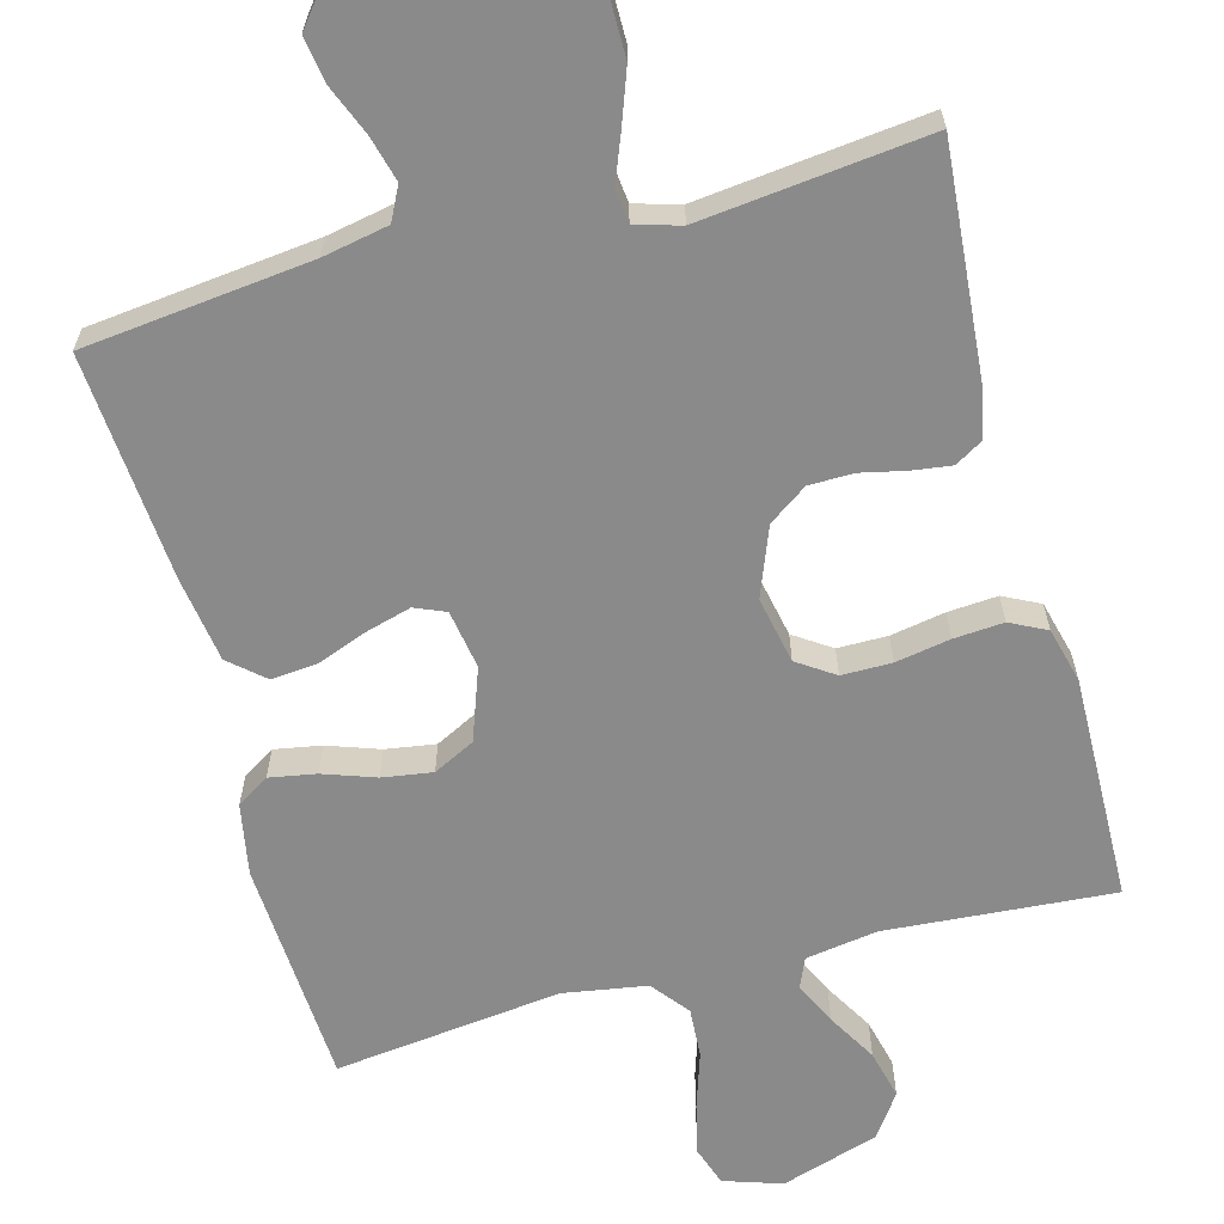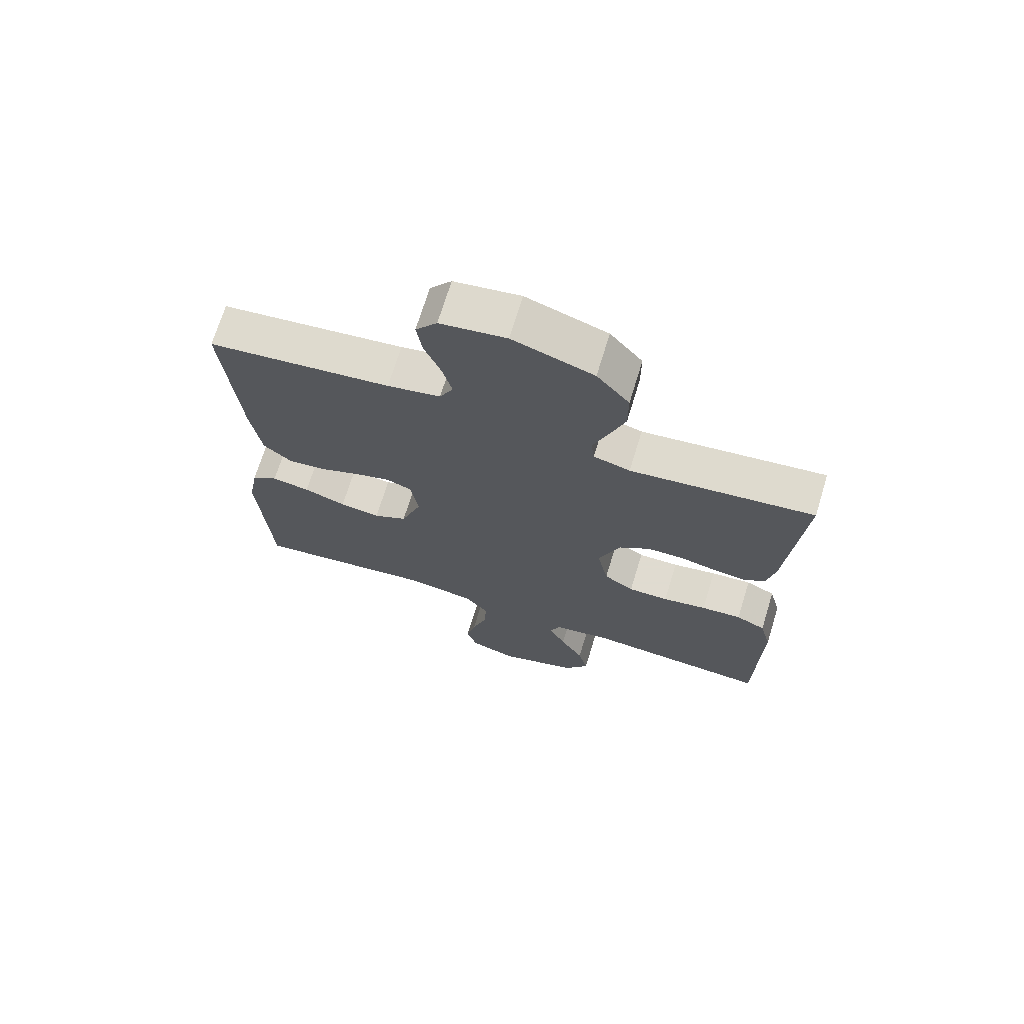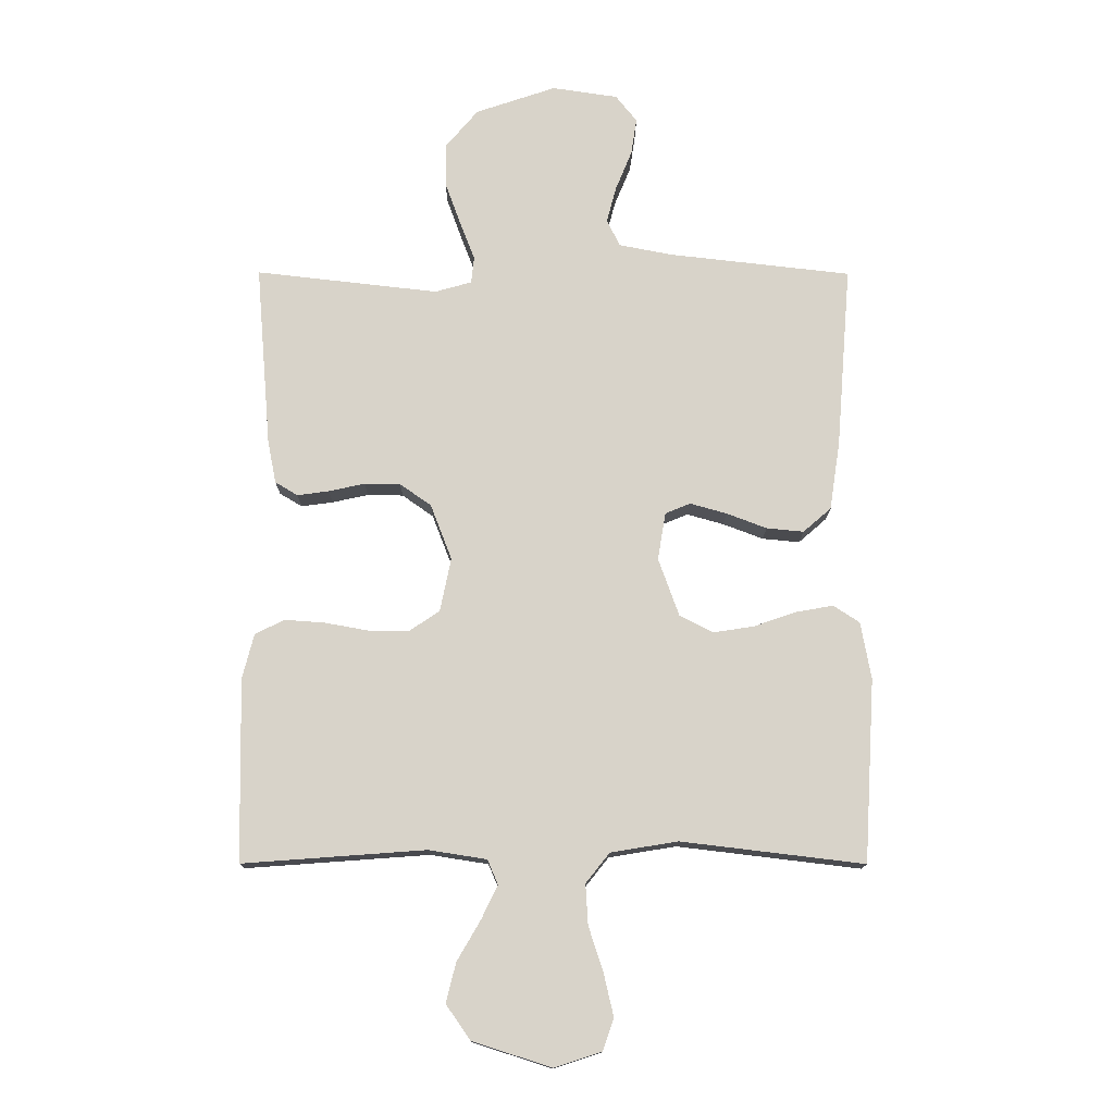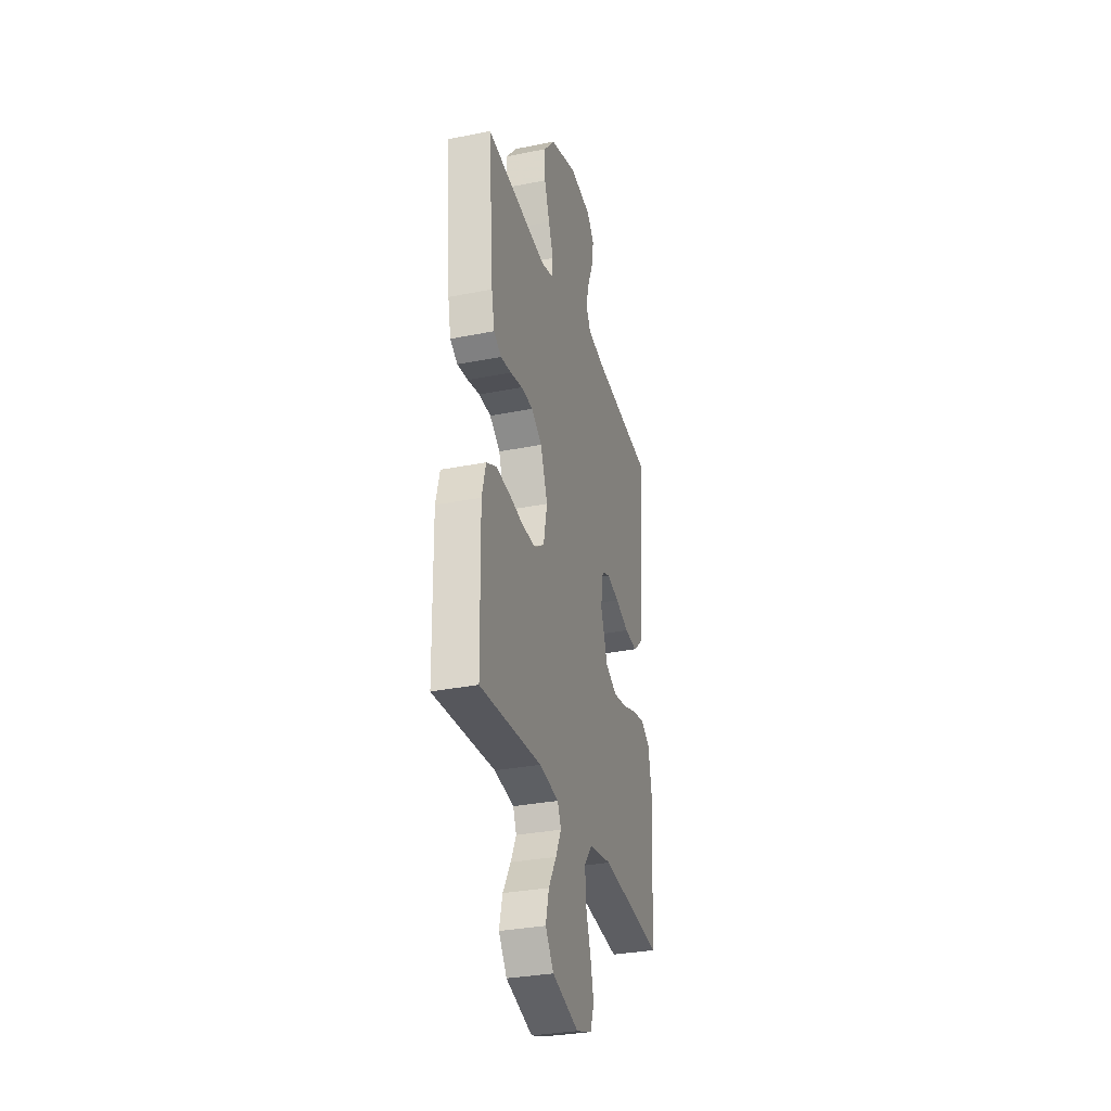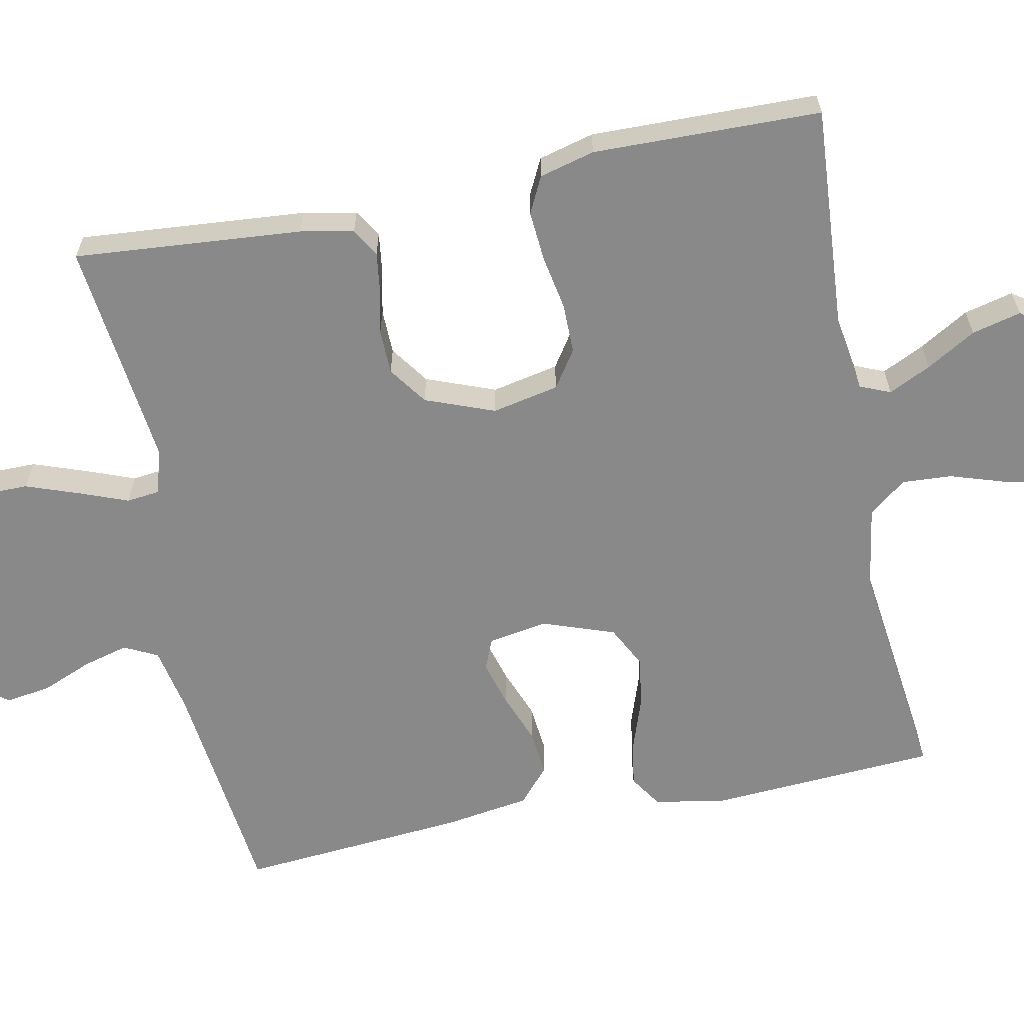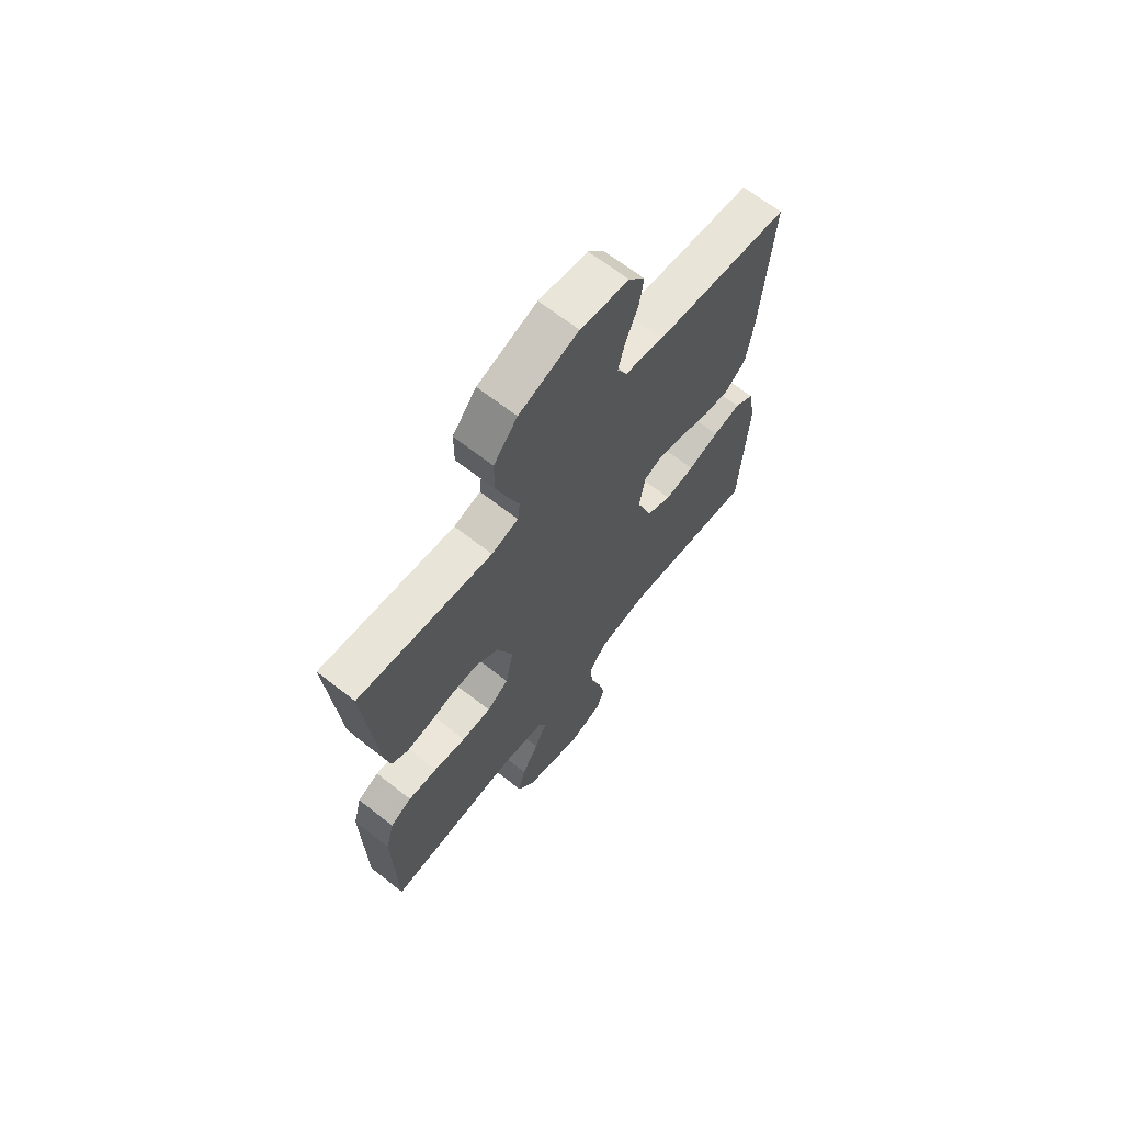
<metadata>
{"format":"obj","ext":"obj","renderer":"f3d","projection":"perspective","resolution":1024,"background":"white","views":[{"elev":-63.5,"azim":15.0,"up":"+Y"},{"elev":70.2,"azim":17.0,"up":"+Z"},{"elev":-13.9,"azim":179.6,"up":"+Z"},{"elev":-31.6,"azim":105.8,"up":"+Z"},{"elev":-63.0,"azim":101.5,"up":"+Y"},{"elev":66.7,"azim":128.1,"up":"+Z"}]}
</metadata>
<code>
v 0.5 0.07 0.5
v 0.475 0.07 0.2
v 0.461 0.07 0.13
v 0.424 0.07 0.108
v 0.372 0.07 0.115
v 0.313 0.07 0.128
v 0.254 0.07 0.127
v 0.203 0.07 0.091
v 0.168 0.07 0
v 0.186 0.07 -0.088
v 0.235 0.07 -0.121
v 0.301 0.07 -0.121
v 0.373 0.07 -0.108
v 0.439 0.07 -0.103
v 0.487 0.07 -0.127
v 0.506 0.07 -0.2
v 0.5 0.07 -0.5
v 0.2 0.07 -0.478
v 0.105 0.07 -0.493
v 0.088 0.07 -0.533
v 0.115 0.07 -0.589
v 0.153 0.07 -0.654
v 0.169 0.07 -0.719
v 0.129 0.07 -0.776
v 0 0.07 -0.817
v -0.077 0.07 -0.792
v -0.095 0.07 -0.74
v -0.079 0.07 -0.671
v -0.055 0.07 -0.597
v -0.051 0.07 -0.531
v -0.09 0.07 -0.482
v -0.2 0.07 -0.464
v -0.5 0.07 -0.5
v -0.518 0.07 -0.2
v -0.501 0.07 -0.106
v -0.458 0.07 -0.078
v -0.396 0.07 -0.089
v -0.327 0.07 -0.113
v -0.261 0.07 -0.123
v -0.206 0.07 -0.095
v -0.172 0.07 0
v -0.185 0.07 0.078
v -0.226 0.07 0.095
v -0.286 0.07 0.078
v -0.352 0.07 0.053
v -0.413 0.07 0.047
v -0.459 0.07 0.087
v -0.476 0.07 0.2
v -0.5 0.07 0.5
v -0.2 0.07 0.534
v -0.113 0.07 0.551
v -0.091 0.07 0.595
v -0.107 0.07 0.655
v -0.134 0.07 0.721
v -0.143 0.07 0.781
v -0.108 0.07 0.825
v 0 0.07 0.841
v 0.132 0.07 0.796
v 0.185 0.07 0.733
v 0.185 0.07 0.661
v 0.159 0.07 0.589
v 0.135 0.07 0.527
v 0.14 0.07 0.483
v 0.2 0.07 0.466
v 0.5 0 0.5
v 0.475 0 0.2
v 0.461 0 0.13
v 0.424 0 0.108
v 0.372 0 0.115
v 0.313 0 0.128
v 0.254 0 0.127
v 0.203 0 0.091
v 0.168 0 0
v 0.186 0 -0.088
v 0.235 0 -0.121
v 0.301 0 -0.121
v 0.373 0 -0.108
v 0.439 0 -0.103
v 0.487 0 -0.127
v 0.506 0 -0.2
v 0.5 0 -0.5
v 0.2 0 -0.478
v 0.105 0 -0.493
v 0.088 0 -0.533
v 0.115 0 -0.589
v 0.153 0 -0.654
v 0.169 0 -0.719
v 0.129 0 -0.776
v 0 0 -0.817
v -0.077 0 -0.792
v -0.095 0 -0.74
v -0.079 0 -0.671
v -0.055 0 -0.597
v -0.051 0 -0.531
v -0.09 0 -0.482
v -0.2 0 -0.464
v -0.5 0 -0.5
v -0.518 0 -0.2
v -0.501 0 -0.106
v -0.458 0 -0.078
v -0.396 0 -0.089
v -0.327 0 -0.113
v -0.261 0 -0.123
v -0.206 0 -0.095
v -0.172 0 0
v -0.185 0 0.078
v -0.226 0 0.095
v -0.286 0 0.078
v -0.352 0 0.053
v -0.413 0 0.047
v -0.459 0 0.087
v -0.476 0 0.2
v -0.5 0 0.5
v -0.2 0 0.534
v -0.113 0 0.551
v -0.091 0 0.595
v -0.107 0 0.655
v -0.134 0 0.721
v -0.143 0 0.781
v -0.108 0 0.825
v 0 0 0.841
v 0.132 0 0.796
v 0.185 0 0.733
v 0.185 0 0.661
v 0.159 0 0.589
v 0.135 0 0.527
v 0.14 0 0.483
v 0.2 0 0.466
f 60 61 62
f 59 60 62
f 58 59 62
f 57 58 62
f 56 57 62
f 55 56 62
f 54 55 62
f 53 54 62
f 52 53 62 63
f 51 52 63
f 50 51 63 64
f 49 50 64
f 48 49 64
f 47 48 64
f 46 47 64
f 45 46 64
f 44 45 64
f 36 37 38
f 35 36 38
f 34 35 38
f 33 34 38
f 32 33 38
f 31 32 38 39
f 30 31 39 40
f 27 28 29
f 26 27 29
f 25 26 29
f 24 25 29
f 23 24 29
f 22 23 29
f 21 22 29
f 20 21 29 30
f 30 40 41
f 20 30 41
f 19 20 41
f 16 17 18
f 15 16 18
f 14 15 18
f 13 14 18
f 12 13 18
f 11 12 18 19
f 4 5 6
f 3 4 6
f 2 3 6
f 1 2 6
f 64 1 6
f 64 6 7
f 43 44 64
f 64 7 8
f 43 64 8
f 42 43 8
f 19 41 42
f 11 19 42
f 10 11 42
f 9 10 42
f 8 9 42
f 126 125 124
f 126 124 123
f 126 123 122
f 126 122 121
f 126 121 120
f 126 120 119
f 126 119 118
f 126 118 117
f 127 126 117 116
f 127 116 115
f 128 127 115 114
f 128 114 113
f 128 113 112
f 128 112 111
f 128 111 110
f 128 110 109
f 128 109 108
f 102 101 100
f 102 100 99
f 102 99 98
f 102 98 97
f 102 97 96
f 103 102 96 95
f 104 103 95 94
f 93 92 91
f 93 91 90
f 93 90 89
f 93 89 88
f 93 88 87
f 93 87 86
f 93 86 85
f 94 93 85 84
f 105 104 94
f 105 94 84
f 105 84 83
f 82 81 80
f 82 80 79
f 82 79 78
f 82 78 77
f 82 77 76
f 83 82 76 75
f 70 69 68
f 70 68 67
f 70 67 66
f 70 66 65
f 70 65 128
f 71 70 128
f 128 108 107
f 72 71 128
f 72 128 107
f 72 107 106
f 106 105 83
f 106 83 75
f 106 75 74
f 106 74 73
f 106 73 72
f 1 65 66 2
f 2 66 67 3
f 3 67 68 4
f 4 68 69 5
f 5 69 70 6
f 6 70 71 7
f 7 71 72 8
f 8 72 73 9
f 9 73 74 10
f 10 74 75 11
f 11 75 76 12
f 12 76 77 13
f 13 77 78 14
f 14 78 79 15
f 15 79 80 16
f 16 80 81 17
f 17 81 82 18
f 18 82 83 19
f 19 83 84 20
f 20 84 85 21
f 21 85 86 22
f 22 86 87 23
f 23 87 88 24
f 24 88 89 25
f 25 89 90 26
f 26 90 91 27
f 27 91 92 28
f 28 92 93 29
f 29 93 94 30
f 30 94 95 31
f 31 95 96 32
f 32 96 97 33
f 33 97 98 34
f 34 98 99 35
f 35 99 100 36
f 36 100 101 37
f 37 101 102 38
f 38 102 103 39
f 39 103 104 40
f 40 104 105 41
f 41 105 106 42
f 42 106 107 43
f 43 107 108 44
f 44 108 109 45
f 45 109 110 46
f 46 110 111 47
f 47 111 112 48
f 48 112 113 49
f 49 113 114 50
f 50 114 115 51
f 51 115 116 52
f 52 116 117 53
f 53 117 118 54
f 54 118 119 55
f 55 119 120 56
f 56 120 121 57
f 57 121 122 58
f 58 122 123 59
f 59 123 124 60
f 60 124 125 61
f 61 125 126 62
f 62 126 127 63
f 63 127 128 64
f 64 128 65 1

</code>
